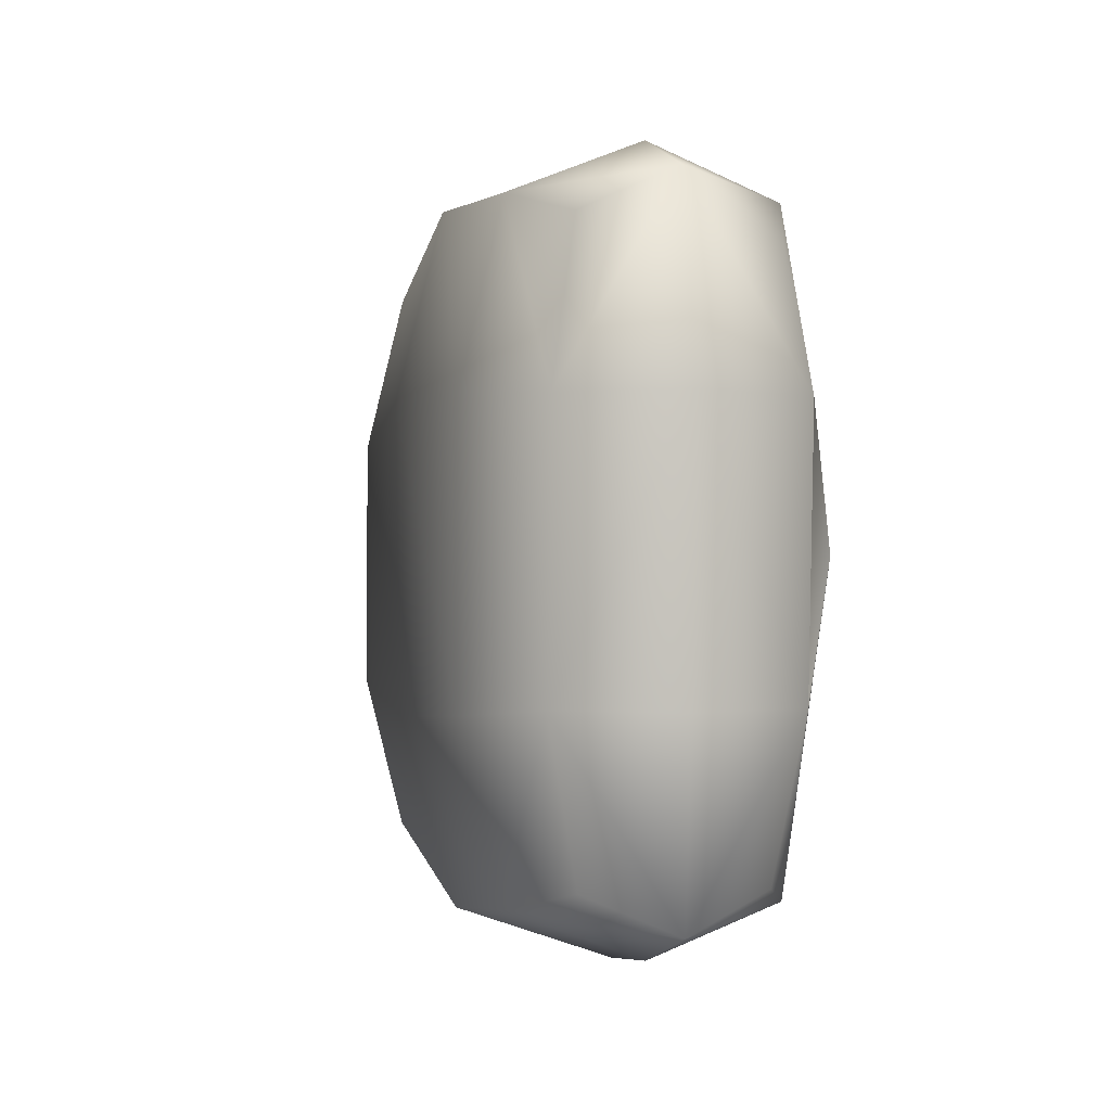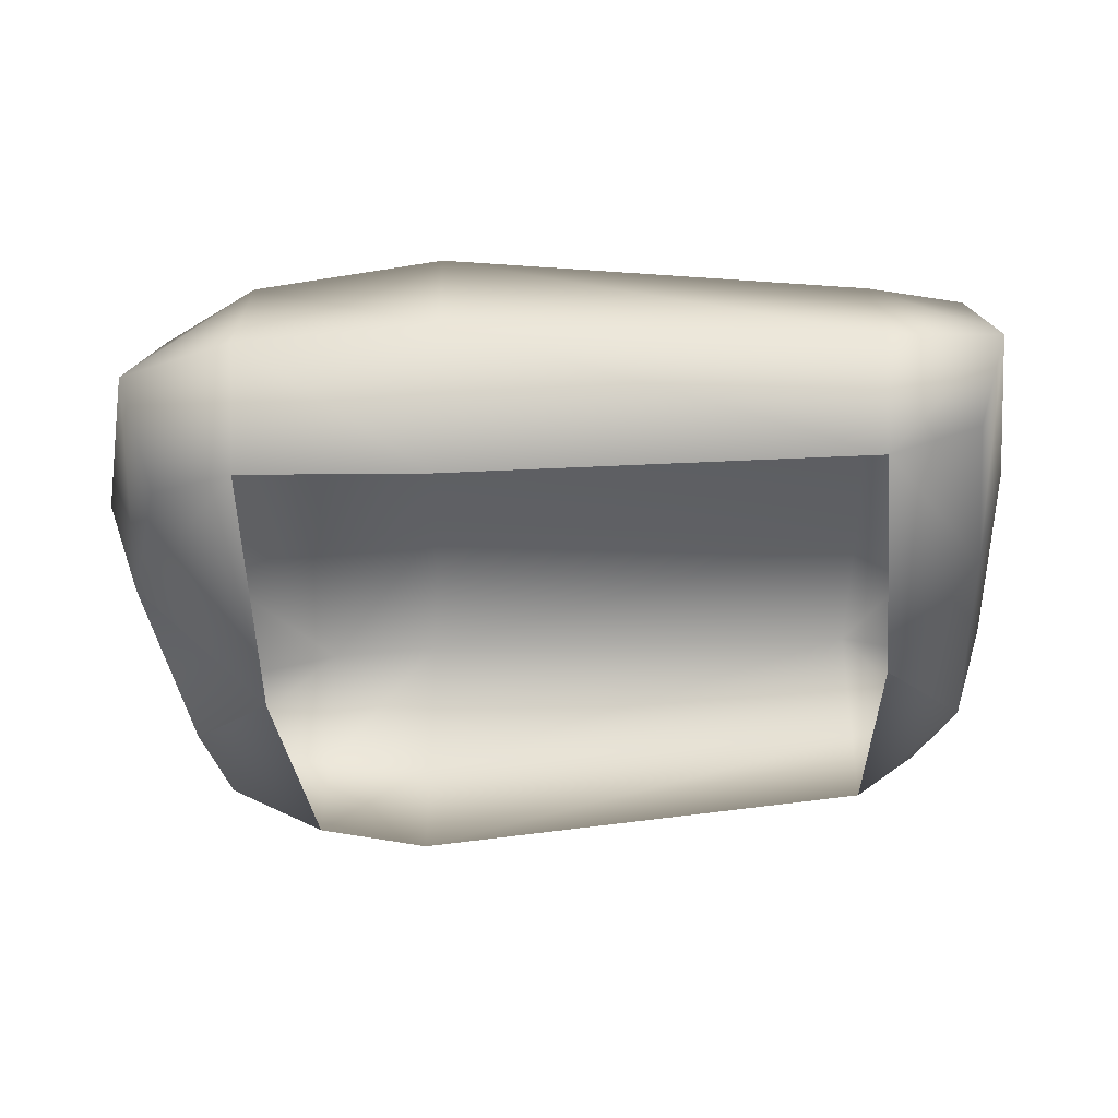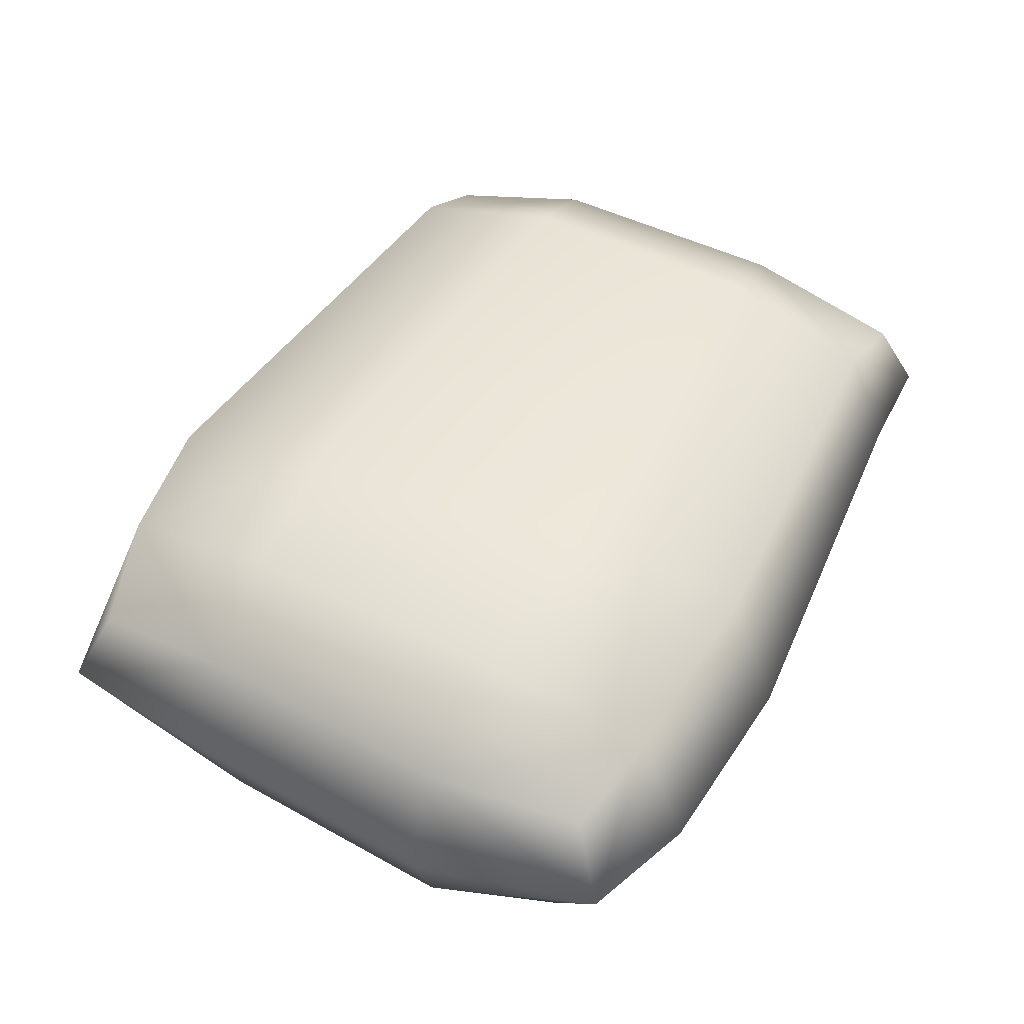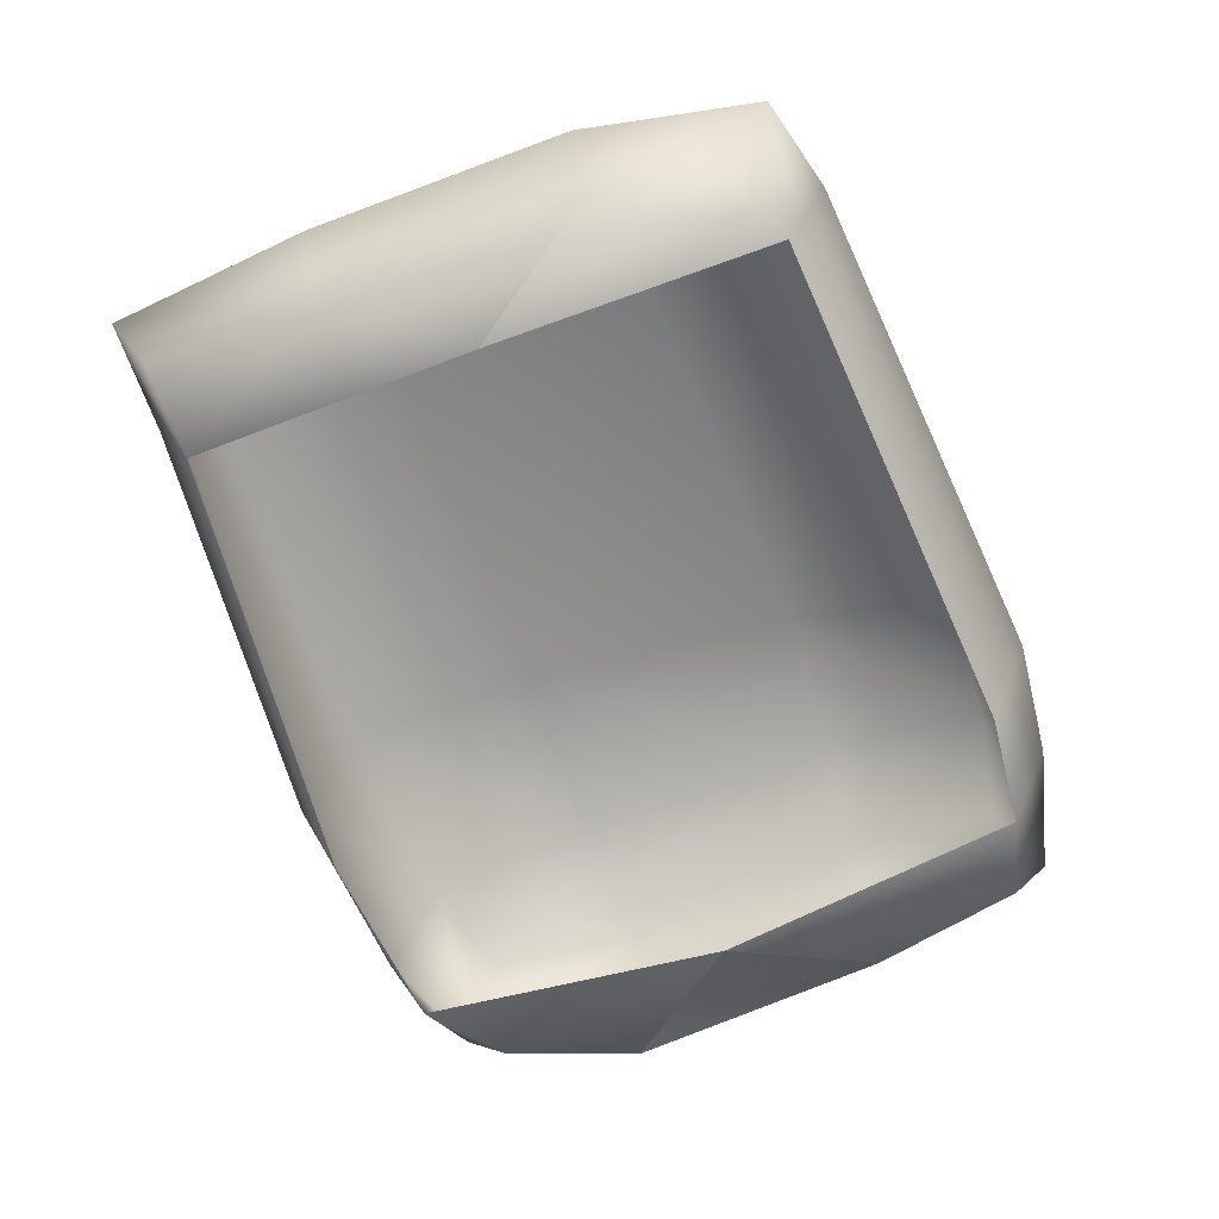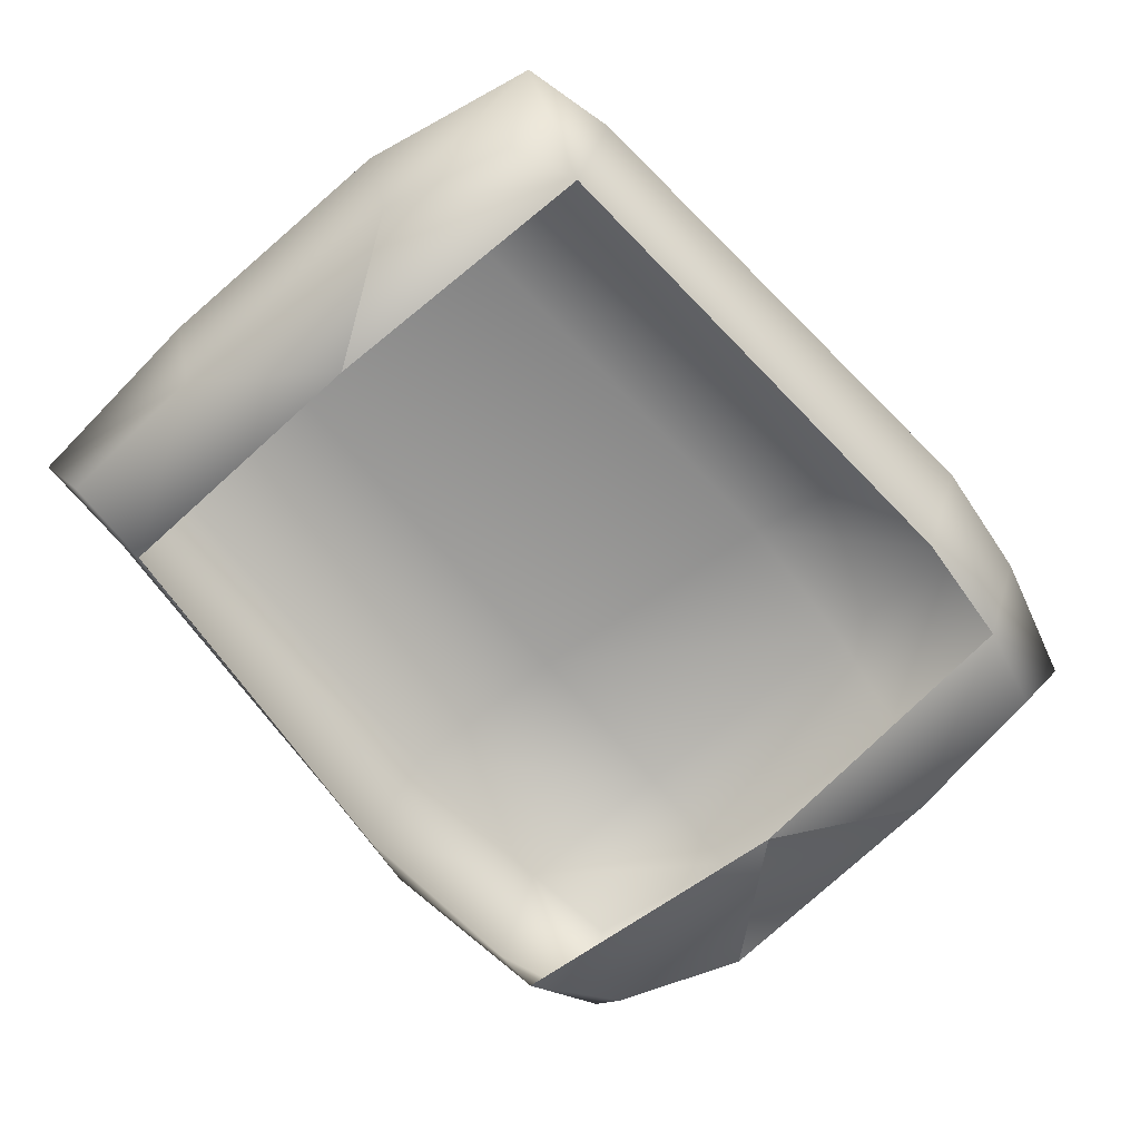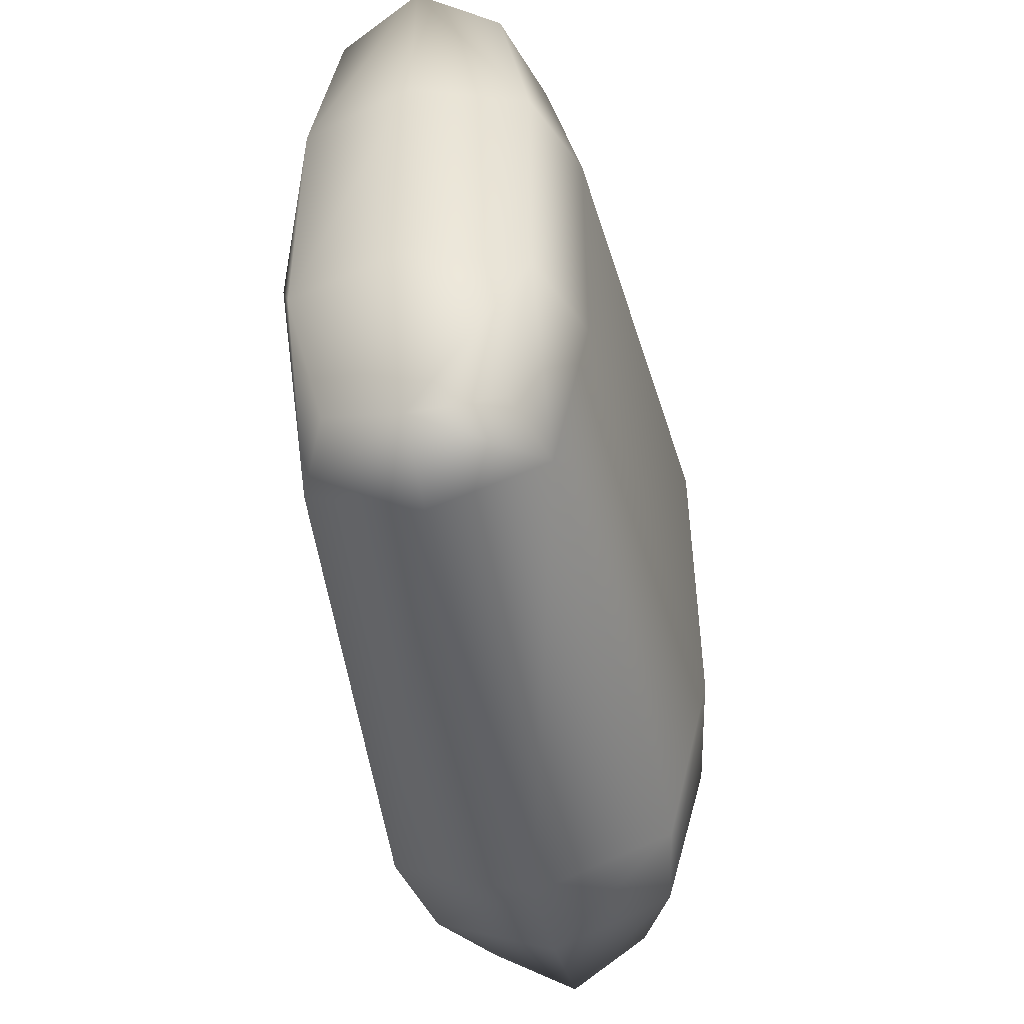
<metadata>
{"format":"obj","ext":"obj","renderer":"f3d","projection":"perspective","resolution":1024,"background":"white","views":[{"elev":-1.1,"azim":-102.9,"up":"+Z"},{"elev":-39.5,"azim":3.1,"up":"+Y"},{"elev":50.0,"azim":-62.0,"up":"+Y"},{"elev":-66.7,"azim":110.6,"up":"+Y"},{"elev":-70.0,"azim":130.8,"up":"+Y"},{"elev":-46.3,"azim":101.0,"up":"+Z"}]}
</metadata>
<code>
g febg_oldcastle_001_sack_01
v -0.5051 0.05946 0.1498
v -0.3652 -0.006464 -0.006205
v -0.4853 0.05946 -0.1614
v -0.3504 0.04373 0.3692
v -0.3652 -0.006464 -0.006205
v -0.5051 0.05946 0.1498
v -0.4568 0.07516 0.3078
v -0.4953 0.1937 0.3799
v -0.3504 0.04373 0.3692
v -0.5528 0.1943 0.1517
v -0.3559 0.1943 0.4292
v -0.4853 0.05946 -0.1614
v -0.5331 0.1943 -0.1635
v -0.1204 0.02174 0.384
v -0.5092 0.1948 -0.3857
v -0.1133 0.1943 0.4464
v 0.3912 0.05946 0.3458
v -0.3504 0.3449 0.3692
v -0.4953 0.1937 0.3799
v -0.4722 0.09493 -0.3438
v -0.3504 0.04373 -0.3723
v -0.3652 -0.006464 -0.006205
v -0.3504 0.04373 -0.3723
v -0.3559 0.1943 -0.4292
v -0.2115 0.1943 -0.4464
v -0.2052 0.02174 -0.3871
v 0.3969 0.1943 -0.402
v 0.3912 0.05946 -0.3487
v 0.5076 0.1959 -0.3742
v 0.4655 0.09442 -0.3113
v 0.5105 0.05946 -0.1614
v 0.5528 0.1943 -0.1635
v 0.3912 0.05946 -0.3487
v 0.4067 0.0145 -0.005814
v 0.5528 0.1943 0.1517
v 0.5105 0.05946 0.1498
v 0.5318 0.1909 0.3978
v 0.4067 0.0145 -0.005814
v 0.3912 0.05946 0.3458
v 0.4989 0.09101 0.3536
v 0.3969 0.1943 0.402
v -0.1204 0.3669 0.384
v 0.3912 0.3292 0.3458
v 0.4989 0.2908 0.3536
v 0.5105 0.3292 0.1498
v 0.5528 0.1943 0.1517
v 0.5528 0.1943 -0.1635
v 0.5105 0.3292 -0.1614
v 0.5076 0.1959 -0.3742
v 0.4067 0.3741 0.1498
v -0.1436 0.4244 0.1662
v -0.3652 0.3951 0.1599
v 0.4746 0.2958 -0.3322
v 0.3912 0.3292 -0.3487
v 0.3969 0.1943 -0.402
v -0.2115 0.1943 -0.4464
v 0.4067 0.3741 -0.1614
v -0.2052 0.3669 -0.3871
v -0.3559 0.1943 -0.4292
v -0.1816 0.4244 -0.1793
v -0.3504 0.3449 -0.3723
v -0.5092 0.1948 -0.3857
v -0.3652 0.3951 -0.1723
v -0.5051 0.3292 0.1498
v -0.4853 0.3292 -0.1614
v -0.4722 0.2947 -0.3438
v -0.5331 0.1943 -0.1635
v -0.5528 0.1943 0.1517
v -0.4583 0.2936 0.3357
g febg_oldcastle_001_sack_01_0
f 3 2 1
f 6 5 4
f 7 6 4
f 7 8 6
f 7 9 8
f 8 10 6
f 9 11 8
f 6 10 12
f 10 13 12
f 9 14 11
f 12 13 15
f 14 16 11
f 14 17 16
f 11 16 18
f 19 11 18
f 20 12 15
f 20 21 12
f 21 22 12
f 20 15 23
f 15 24 23
f 24 25 23
f 25 26 23
f 25 27 26
f 27 28 26
f 28 27 29
f 30 28 29
f 30 29 31
f 29 32 31
f 30 31 33
f 31 34 33
f 31 32 35
f 36 31 35
f 36 35 37
f 36 38 31
f 39 38 36
f 40 39 36
f 40 36 37
f 40 37 17
f 37 41 17
f 17 41 16
f 16 41 42
f 16 42 18
f 43 41 37
f 41 43 42
f 44 43 37
f 44 37 45
f 44 45 43
f 37 46 45
f 46 47 45
f 47 48 45
f 48 47 49
f 45 50 43
f 45 48 50
f 42 43 51
f 43 50 51
f 18 42 52
f 42 51 52
f 53 48 49
f 53 49 54
f 53 54 48
f 49 55 54
f 54 55 56
f 48 57 50
f 54 57 48
f 58 54 56
f 57 54 58
f 58 56 59
f 50 57 60
f 51 50 60
f 60 57 58
f 61 58 59
f 60 58 61
f 61 59 62
f 51 60 63
f 63 60 61
f 52 51 63
f 52 63 64
f 18 52 64
f 65 63 61
f 63 65 64
f 66 61 62
f 66 65 61
f 66 62 65
f 62 67 65
f 65 67 68
f 64 65 68
f 64 68 19
f 69 19 18
f 69 18 64
f 69 64 19

</code>
